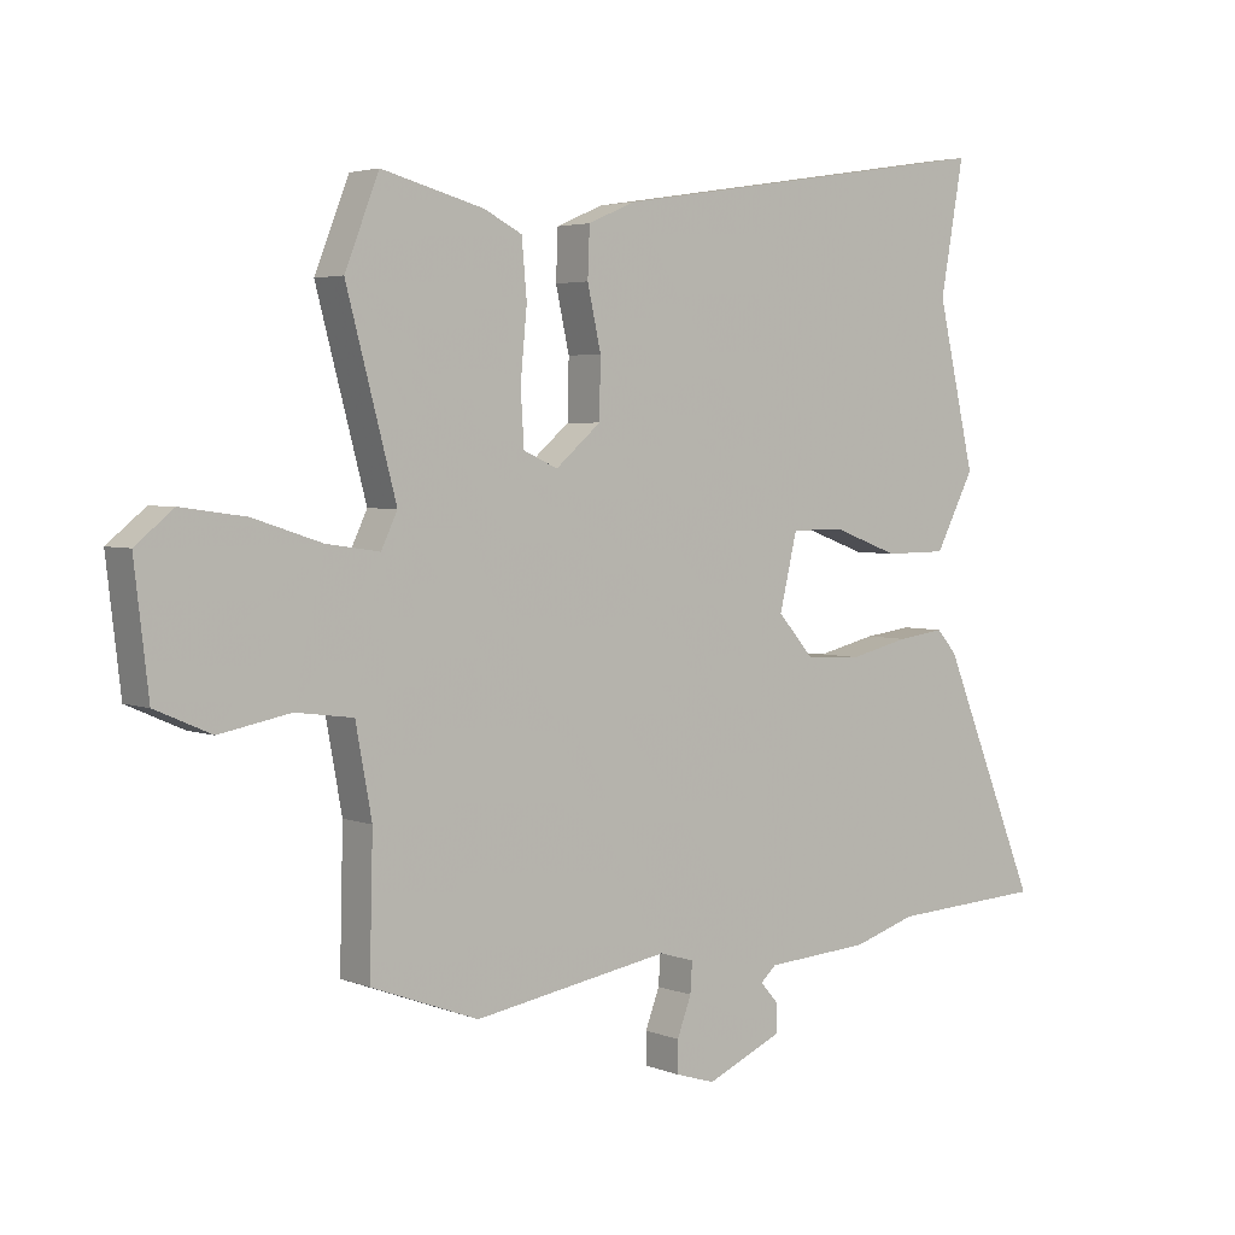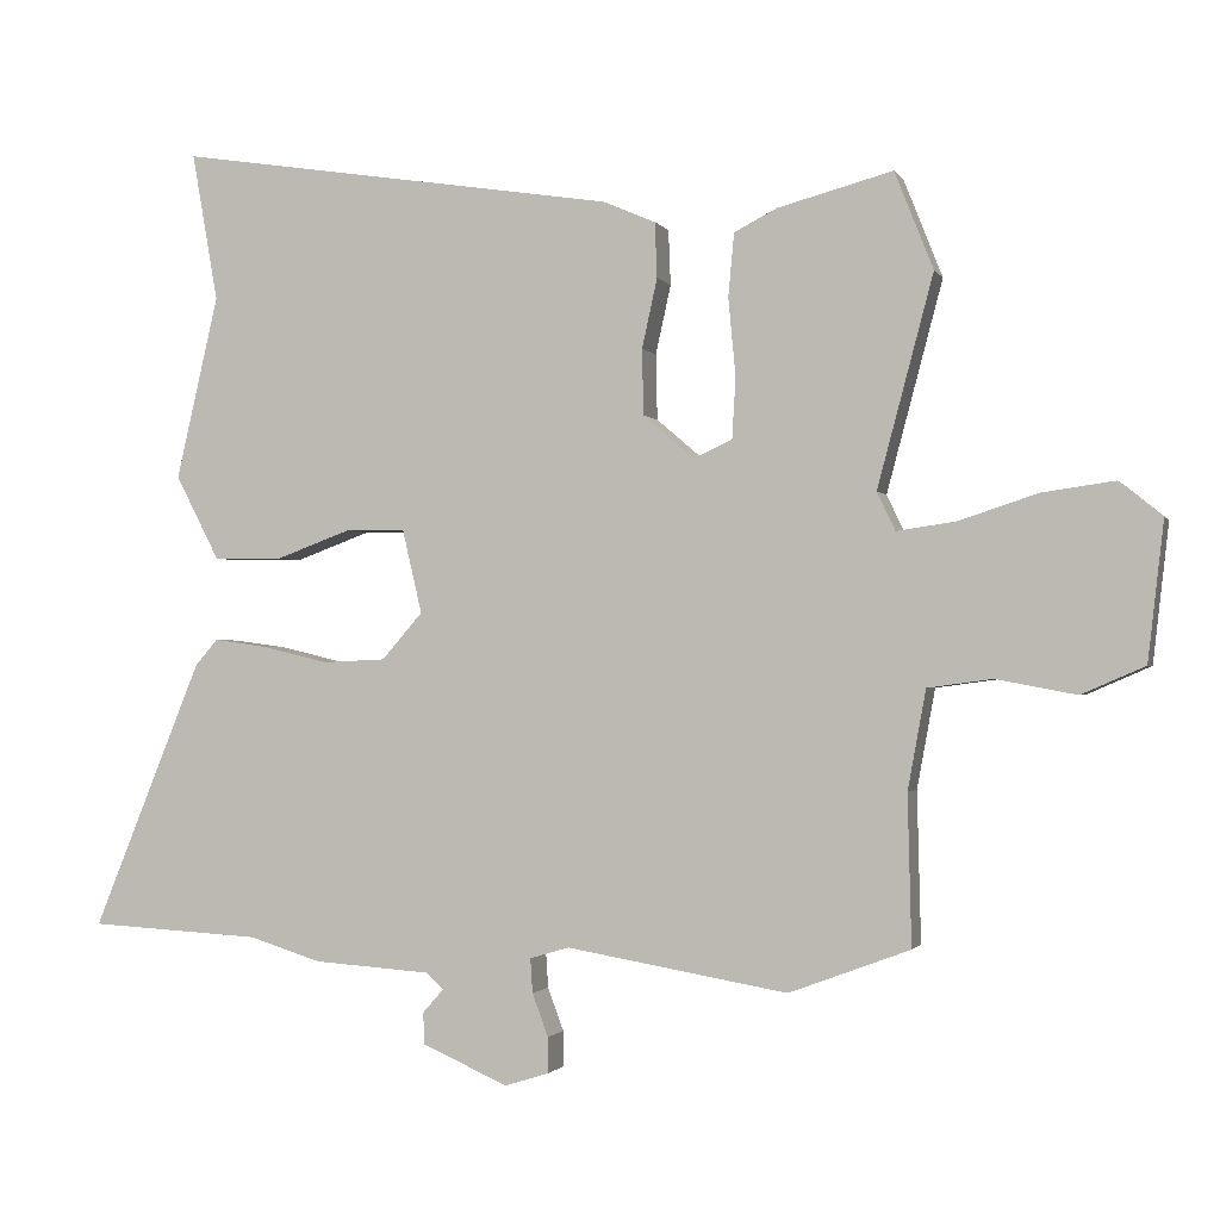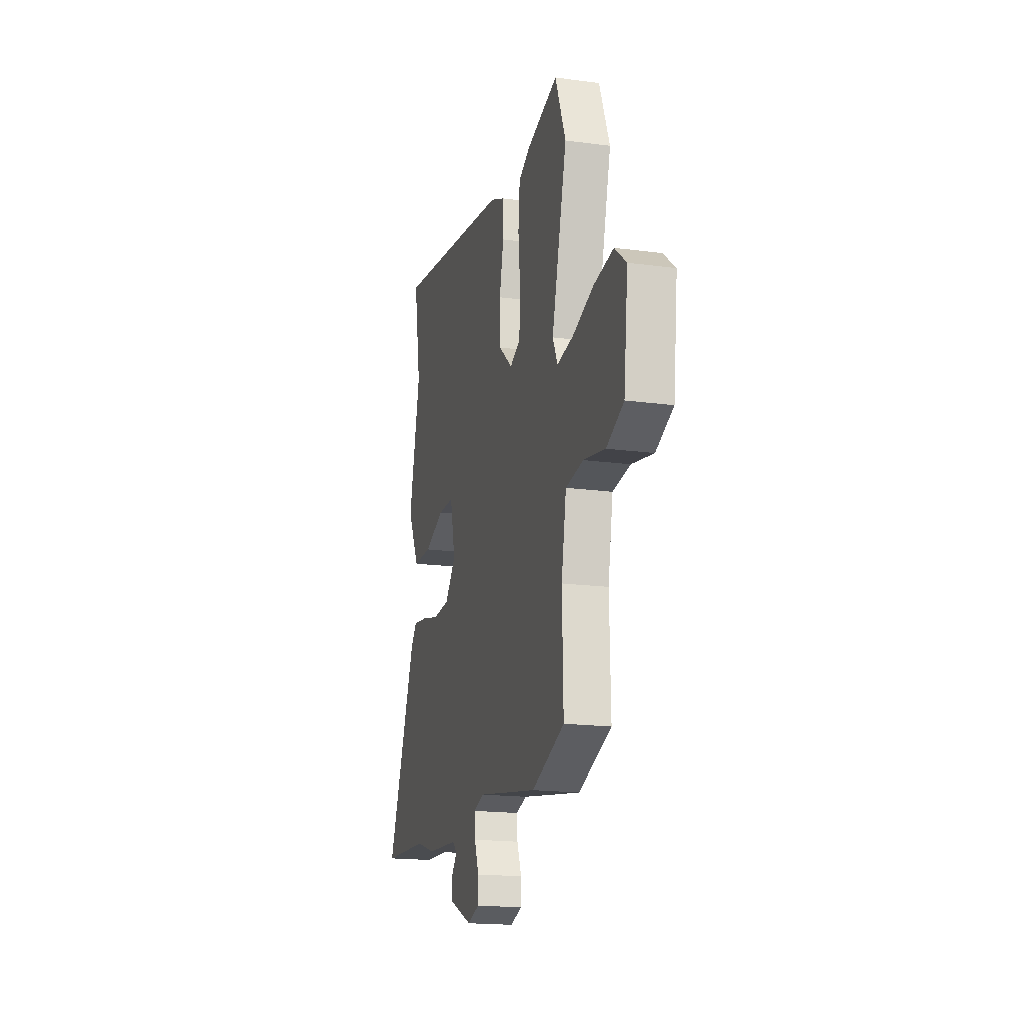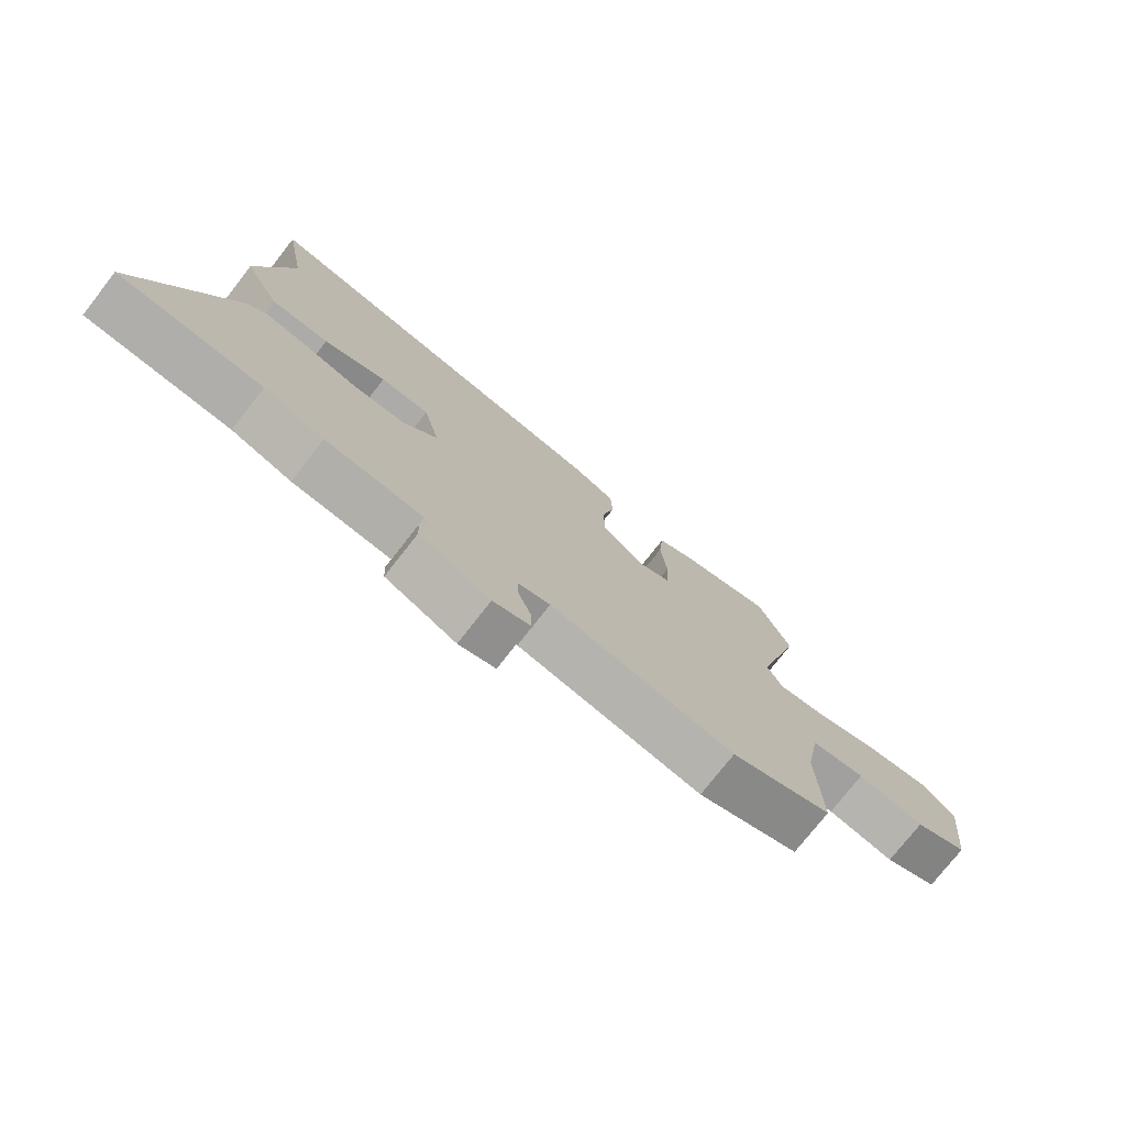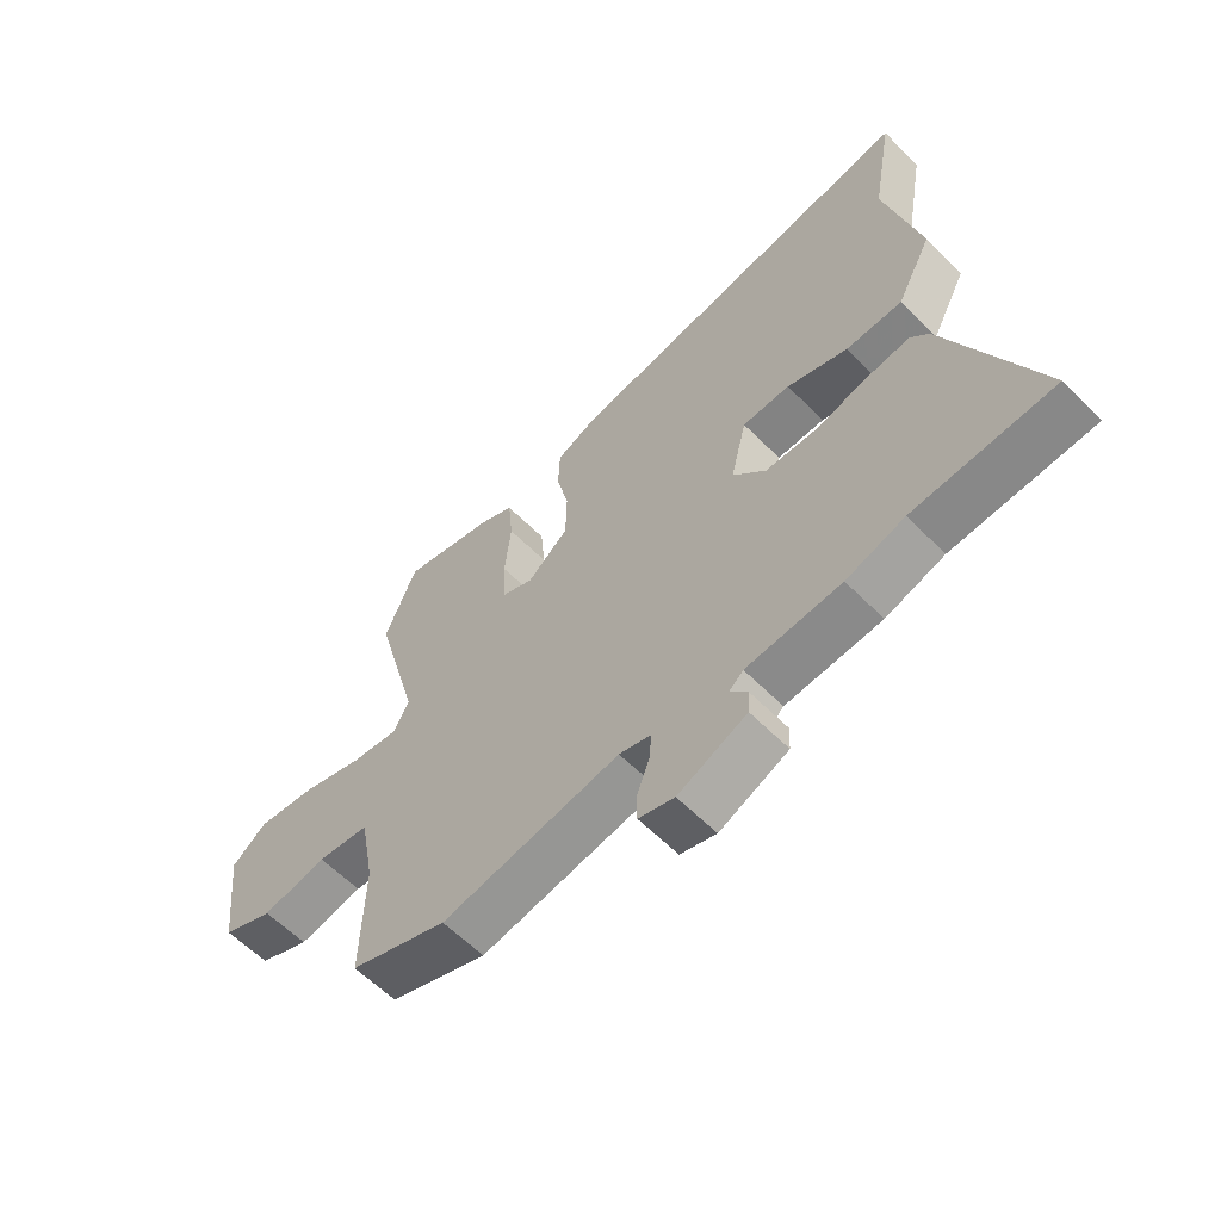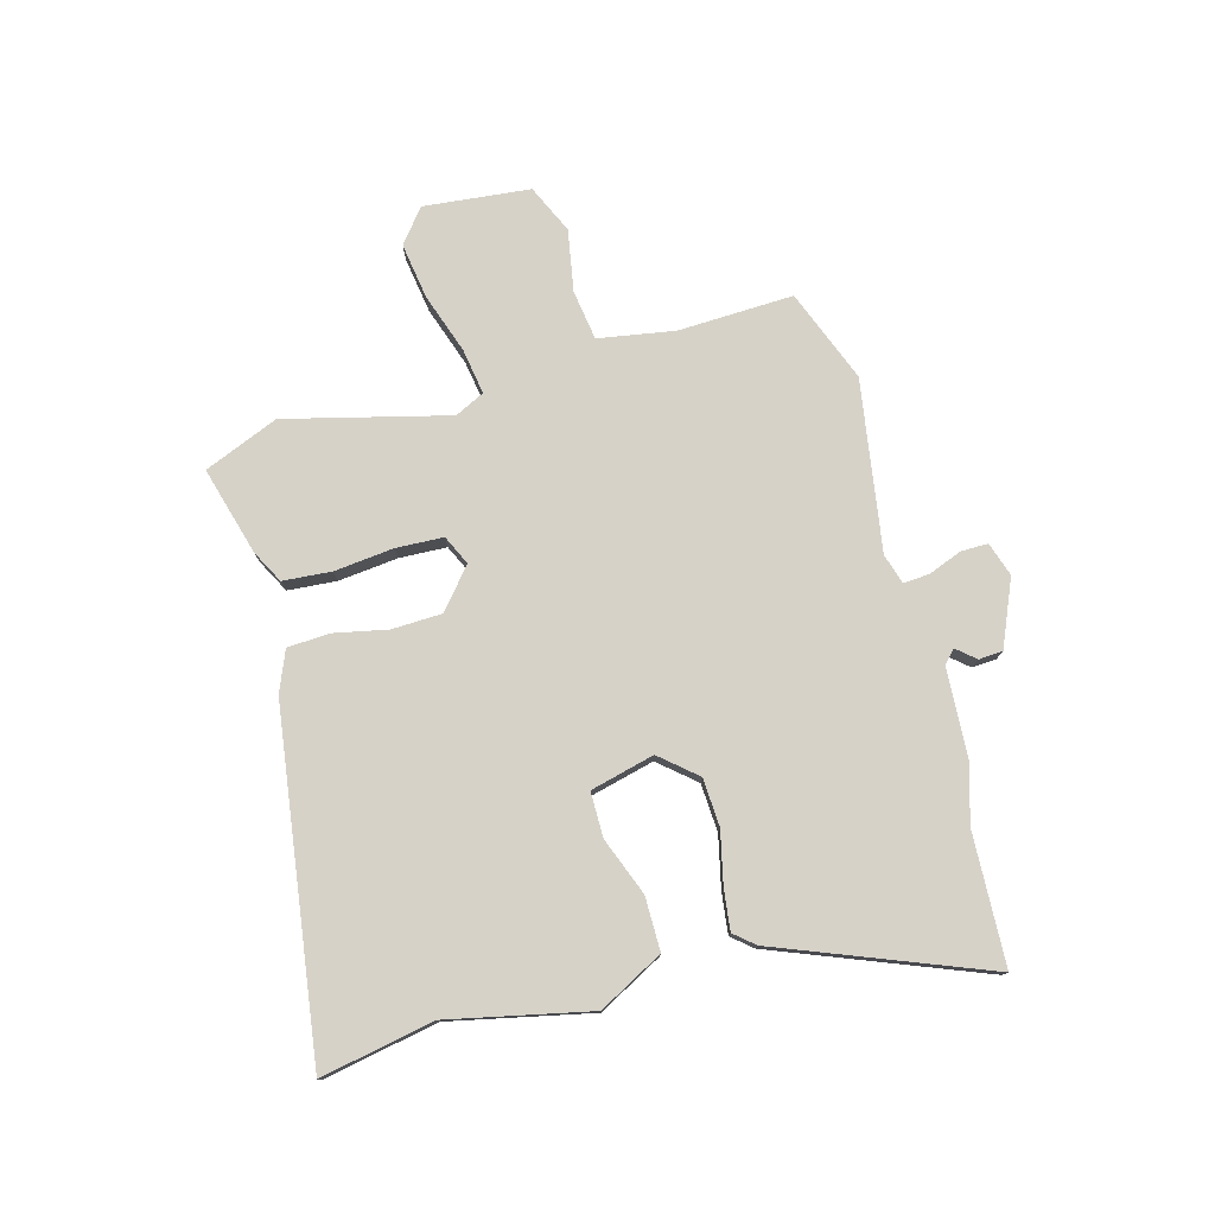
<metadata>
{"format":"obj","ext":"obj","renderer":"f3d","projection":"perspective","resolution":1024,"background":"white","views":[{"elev":3.7,"azim":-37.8,"up":"+Z"},{"elev":-1.4,"azim":-163.6,"up":"+Z"},{"elev":-18.1,"azim":-104.6,"up":"+Z"},{"elev":-76.1,"azim":141.9,"up":"+Z"},{"elev":-60.5,"azim":44.4,"up":"+Z"},{"elev":77.7,"azim":73.9,"up":"+Y"}]}
</metadata>
<code>
v -0.542 0.07 0.394
v -0.489 0.07 0.528
v -0.331 0.07 0.486
v -0.272 0.07 0.456
v -0.264 0.07 0.369
v -0.274 0.07 0.262
v -0.269 0.07 0.178
v -0.216 0.07 0.154
v -0.146 0.07 0.214
v -0.144 0.07 0.304
v -0.165 0.07 0.399
v -0.162 0.07 0.475
v -0.09 0.07 0.506
v 0.518 0.07 0.6
v 0.482 0.07 0.396
v 0.54 0.07 0.144
v 0.48 0.07 0.028
v 0.384 0.07 0.027
v 0.281 0.07 0.065
v 0.2 0.07 0.064
v 0.173 0.07 -0.051
v 0.229 0.07 -0.115
v 0.315 0.07 -0.119
v 0.407 0.07 -0.097
v 0.48 0.07 -0.087
v 0.511 0.07 -0.123
v 0.661 0.07 -0.491
v 0.424 0.07 -0.504
v 0.325 0.07 -0.535
v 0.164 0.07 -0.546
v 0.14 0.07 -0.568
v 0.169 0.07 -0.601
v 0.167 0.07 -0.644
v 0.05 0.07 -0.696
v -0.011 0.07 -0.677
v -0.011 0.07 -0.628
v 0.011 0.07 -0.569
v 0.014 0.07 -0.522
v -0.04 0.07 -0.506
v -0.344 0.07 -0.558
v -0.51 0.07 -0.496
v -0.505 0.07 -0.29
v -0.53 0.07 -0.154
v -0.619 0.07 -0.142
v -0.729 0.07 -0.163
v -0.816 0.07 -0.125
v -0.838 0.07 0.065
v -0.779 0.07 0.113
v -0.679 0.07 0.099
v -0.572 0.07 0.064
v -0.49 0.07 0.052
v -0.465 0.07 0.105
v -0.542 0 0.394
v -0.489 0 0.528
v -0.331 0 0.486
v -0.272 0 0.456
v -0.264 0 0.369
v -0.274 0 0.262
v -0.269 0 0.178
v -0.216 0 0.154
v -0.146 0 0.214
v -0.144 0 0.304
v -0.165 0 0.399
v -0.162 0 0.475
v -0.09 0 0.506
v 0.518 0 0.6
v 0.482 0 0.396
v 0.54 0 0.144
v 0.48 0 0.028
v 0.384 0 0.027
v 0.281 0 0.065
v 0.2 0 0.064
v 0.173 0 -0.051
v 0.229 0 -0.115
v 0.315 0 -0.119
v 0.407 0 -0.097
v 0.48 0 -0.087
v 0.511 0 -0.123
v 0.661 0 -0.491
v 0.424 0 -0.504
v 0.325 0 -0.535
v 0.164 0 -0.546
v 0.14 0 -0.568
v 0.169 0 -0.601
v 0.167 0 -0.644
v 0.05 0 -0.696
v -0.011 0 -0.677
v -0.011 0 -0.628
v 0.011 0 -0.569
v 0.014 0 -0.522
v -0.04 0 -0.506
v -0.344 0 -0.558
v -0.51 0 -0.496
v -0.505 0 -0.29
v -0.53 0 -0.154
v -0.619 0 -0.142
v -0.729 0 -0.163
v -0.816 0 -0.125
v -0.838 0 0.065
v -0.779 0 0.113
v -0.679 0 0.099
v -0.572 0 0.064
v -0.49 0 0.052
v -0.465 0 0.105
f 48 49 50
f 47 48 50
f 46 47 50
f 45 46 50
f 44 45 50
f 43 44 50 51
f 42 43 51 52
f 41 42 52
f 40 41 52
f 39 40 52
f 35 36 37
f 34 35 37
f 33 34 37
f 32 33 37
f 31 32 37
f 30 31 37 38
f 39 52 1
f 38 39 1
f 30 38 1
f 29 30 1
f 28 29 1
f 26 27 28
f 25 26 28
f 24 25 28
f 23 24 28
f 17 18 19
f 16 17 19
f 15 16 19
f 15 19 20
f 14 15 20
f 13 14 20
f 12 13 20
f 11 12 20
f 10 11 20
f 9 10 20 21
f 4 5 6
f 3 4 6
f 2 3 6
f 1 2 6
f 1 6 7
f 28 1 7
f 22 23 28
f 21 22 28
f 9 21 28
f 8 9 28
f 7 8 28
f 102 101 100
f 102 100 99
f 102 99 98
f 102 98 97
f 102 97 96
f 103 102 96 95
f 104 103 95 94
f 104 94 93
f 104 93 92
f 104 92 91
f 89 88 87
f 89 87 86
f 89 86 85
f 89 85 84
f 89 84 83
f 90 89 83 82
f 53 104 91
f 53 91 90
f 53 90 82
f 53 82 81
f 53 81 80
f 80 79 78
f 80 78 77
f 80 77 76
f 80 76 75
f 71 70 69
f 71 69 68
f 71 68 67
f 72 71 67
f 72 67 66
f 72 66 65
f 72 65 64
f 72 64 63
f 72 63 62
f 73 72 62 61
f 58 57 56
f 58 56 55
f 58 55 54
f 58 54 53
f 59 58 53
f 59 53 80
f 80 75 74
f 80 74 73
f 80 73 61
f 80 61 60
f 80 60 59
f 1 53 54 2
f 2 54 55 3
f 3 55 56 4
f 4 56 57 5
f 5 57 58 6
f 6 58 59 7
f 7 59 60 8
f 8 60 61 9
f 9 61 62 10
f 10 62 63 11
f 11 63 64 12
f 12 64 65 13
f 13 65 66 14
f 14 66 67 15
f 15 67 68 16
f 16 68 69 17
f 17 69 70 18
f 18 70 71 19
f 19 71 72 20
f 20 72 73 21
f 21 73 74 22
f 22 74 75 23
f 23 75 76 24
f 24 76 77 25
f 25 77 78 26
f 26 78 79 27
f 27 79 80 28
f 28 80 81 29
f 29 81 82 30
f 30 82 83 31
f 31 83 84 32
f 32 84 85 33
f 33 85 86 34
f 34 86 87 35
f 35 87 88 36
f 36 88 89 37
f 37 89 90 38
f 38 90 91 39
f 39 91 92 40
f 40 92 93 41
f 41 93 94 42
f 42 94 95 43
f 43 95 96 44
f 44 96 97 45
f 45 97 98 46
f 46 98 99 47
f 47 99 100 48
f 48 100 101 49
f 49 101 102 50
f 50 102 103 51
f 51 103 104 52
f 52 104 53 1

</code>
